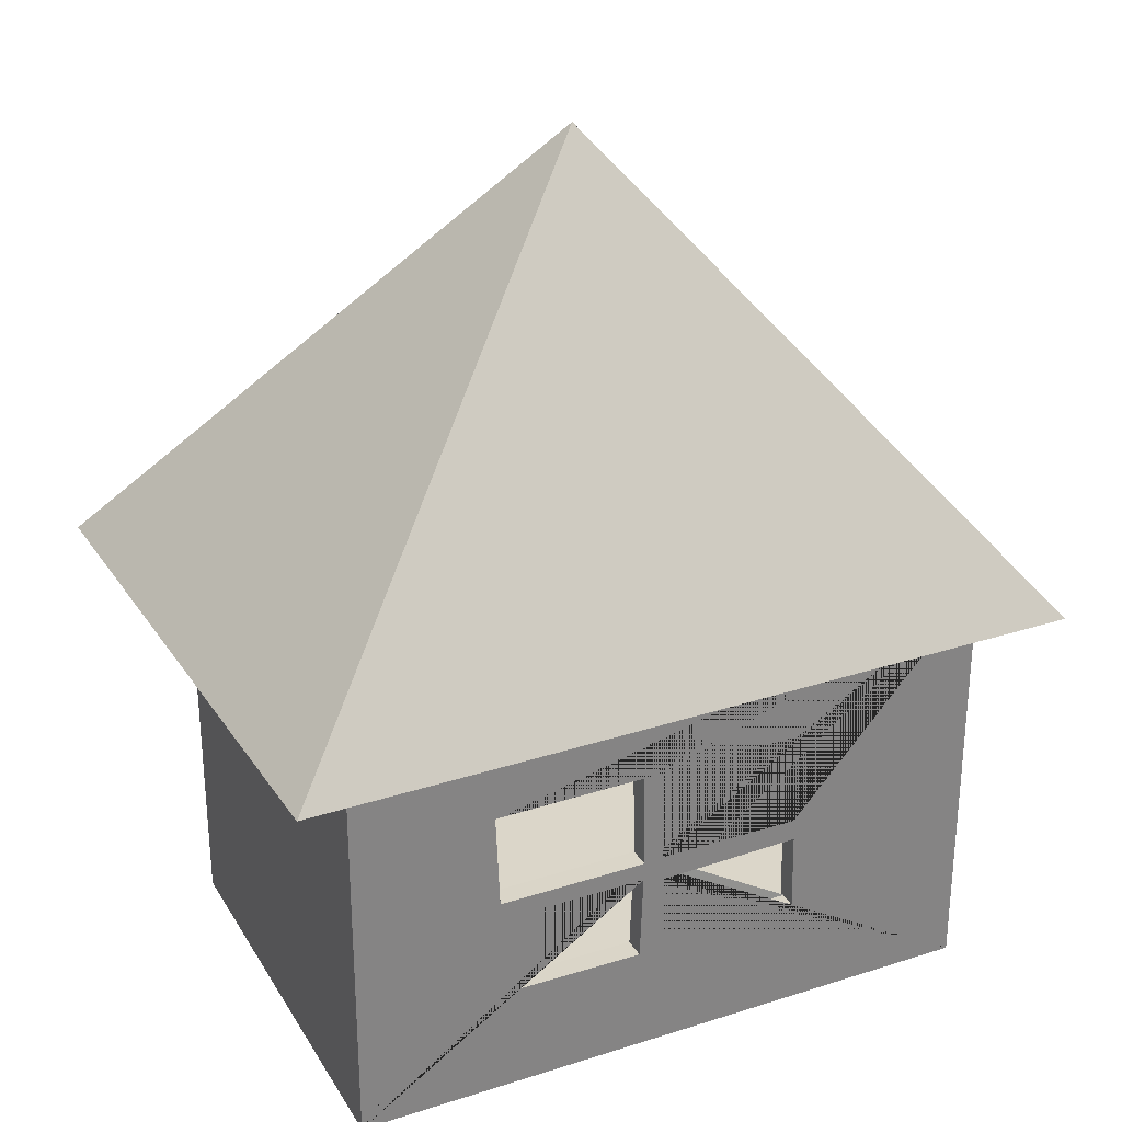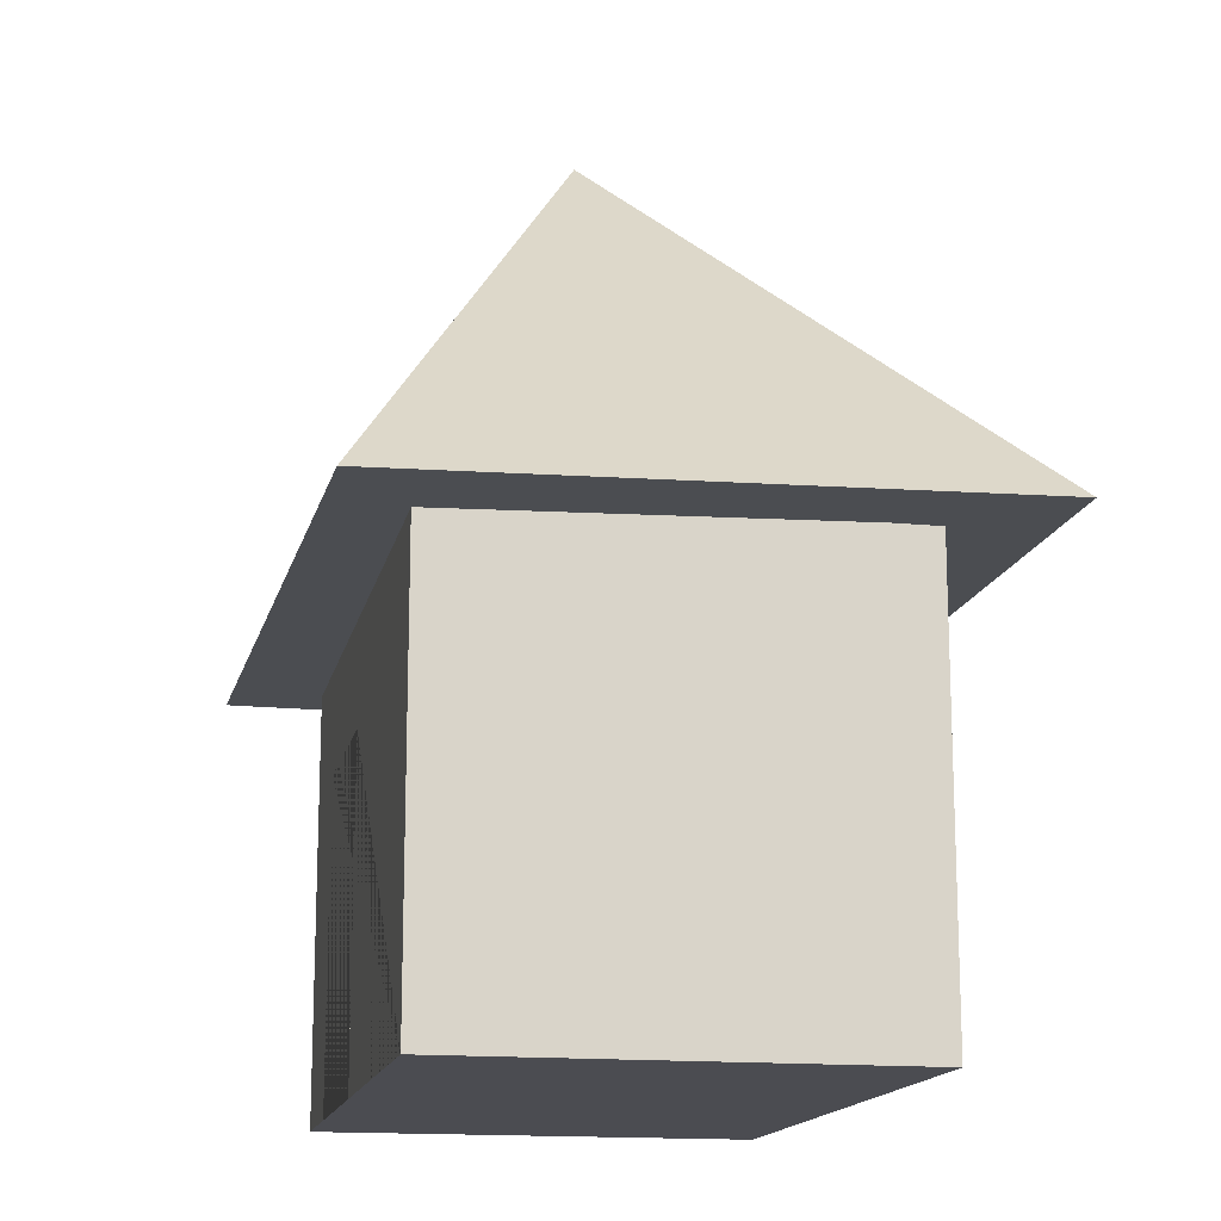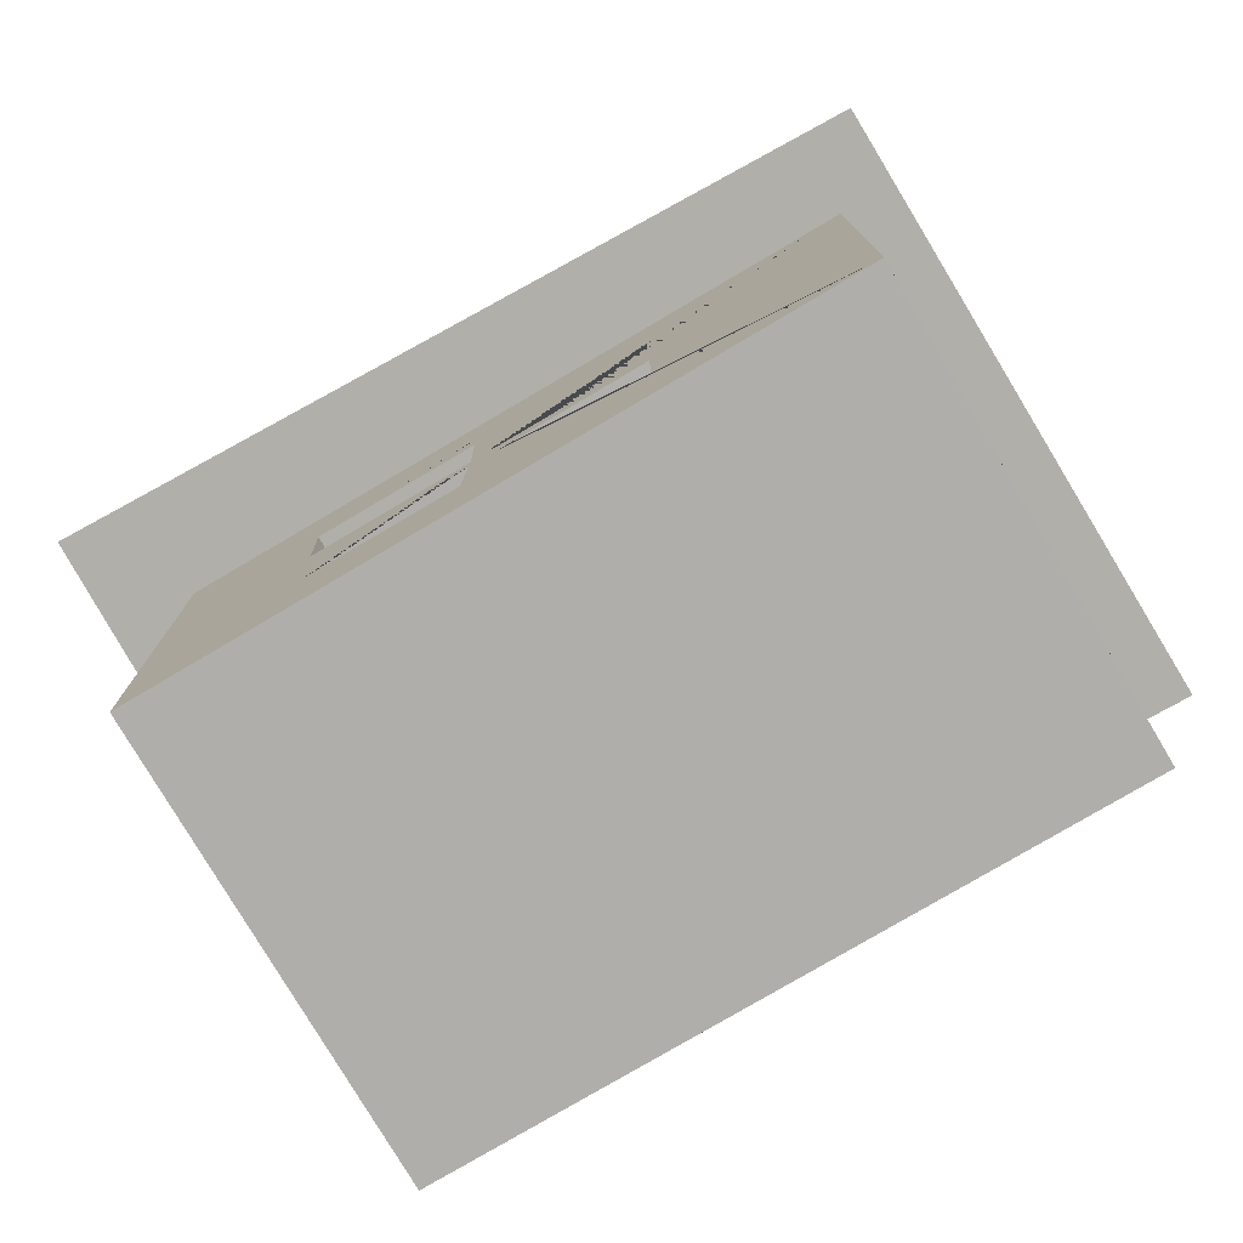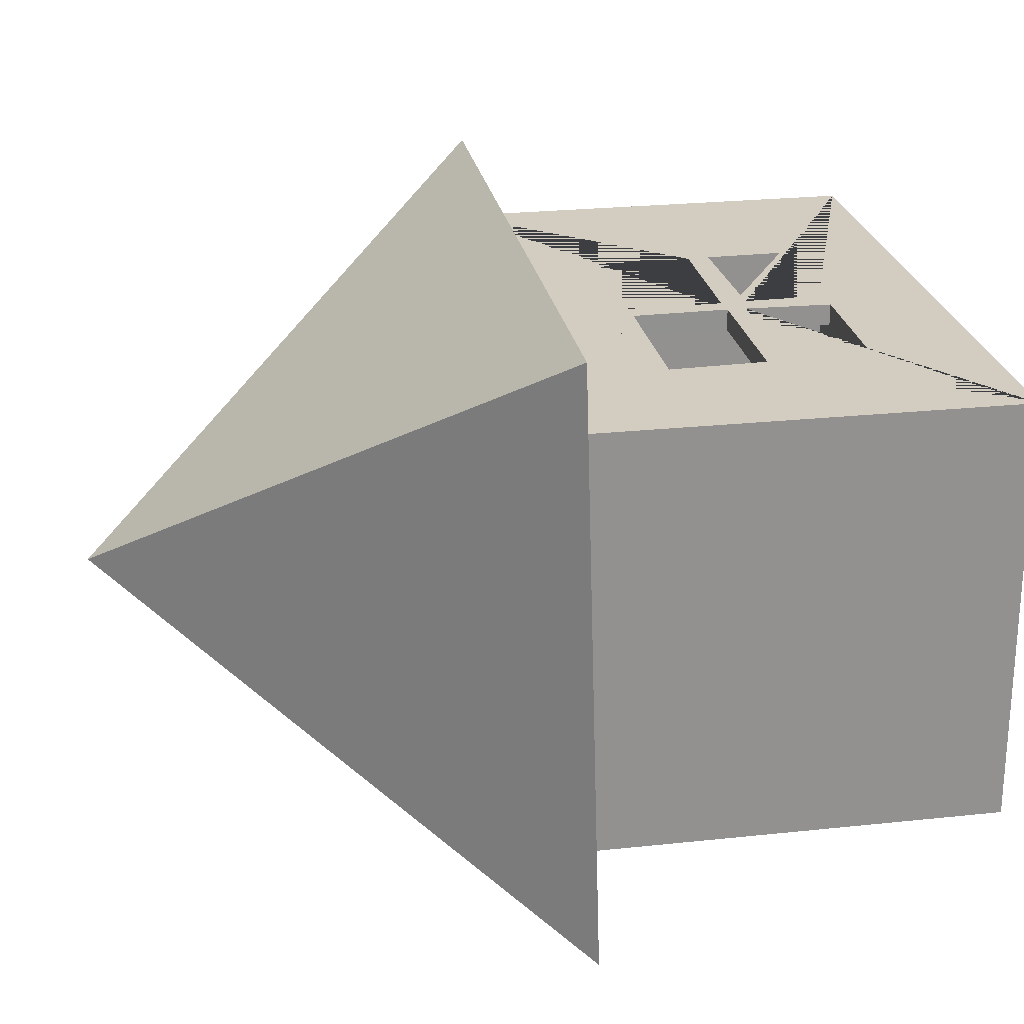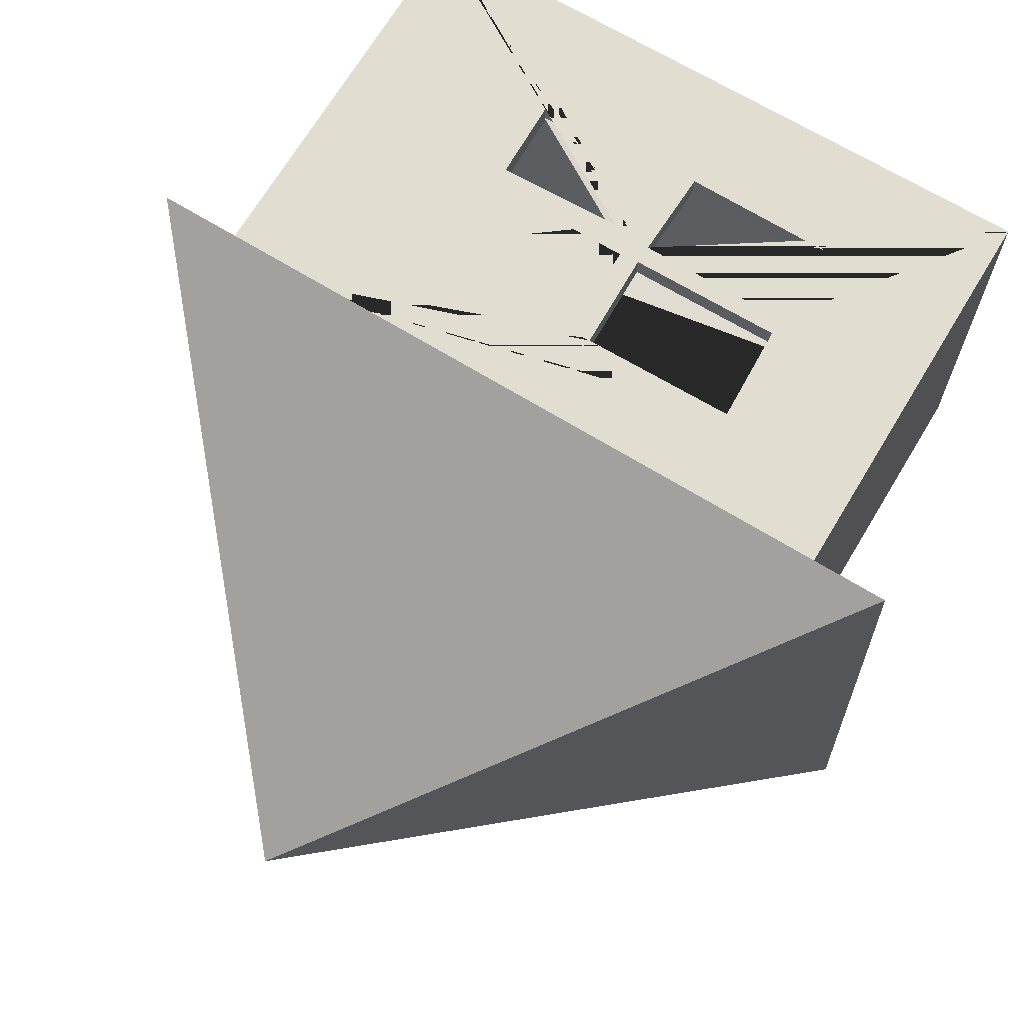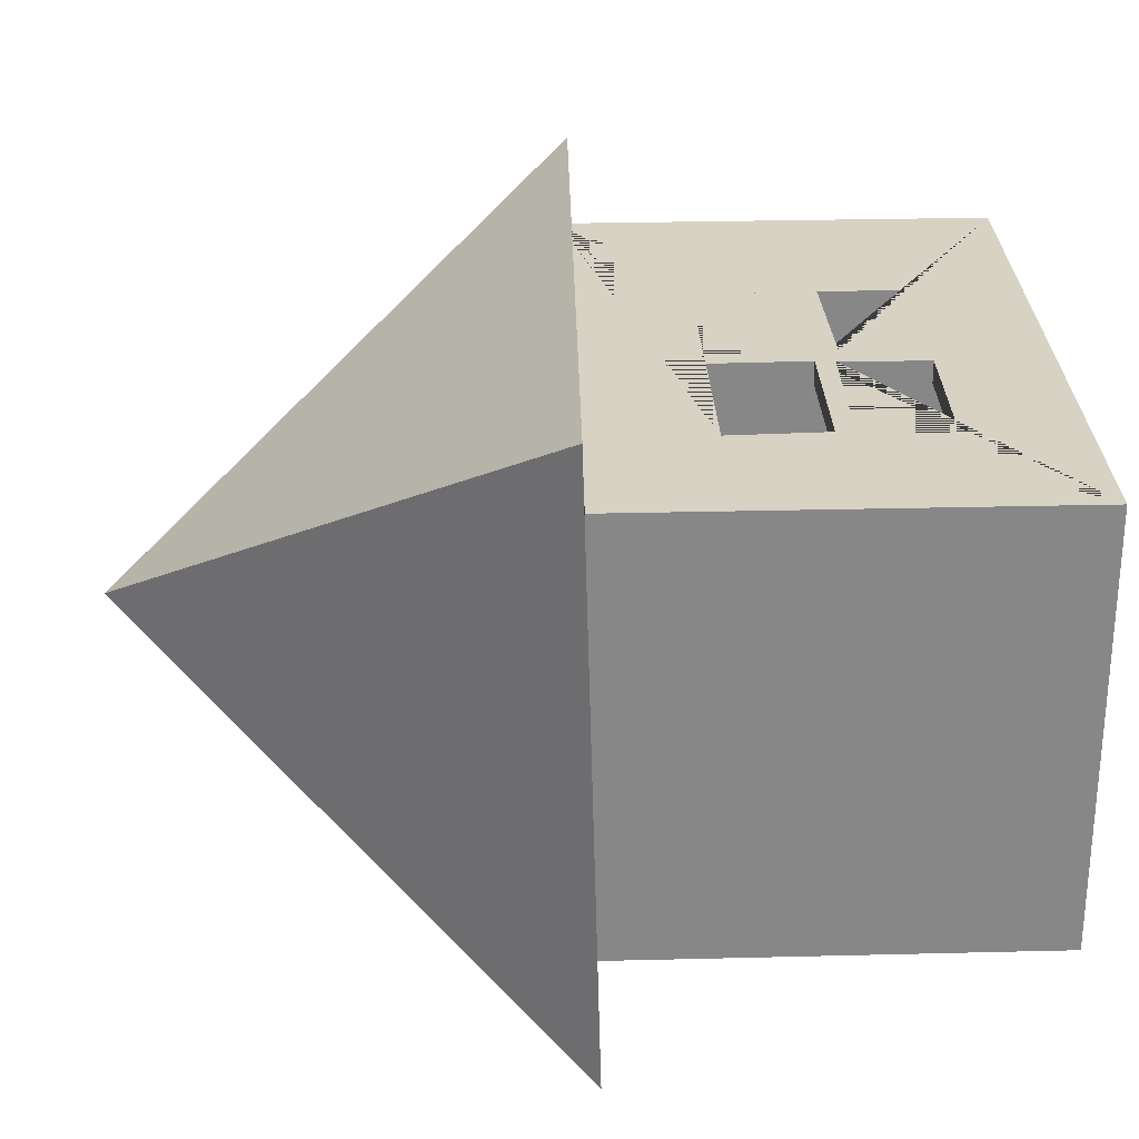
<metadata>
{"format":"obj","ext":"obj","renderer":"f3d","projection":"perspective","resolution":1024,"background":"white","views":[{"elev":29.3,"azim":-25.4,"up":"+Y"},{"elev":-15.3,"azim":-101.6,"up":"+Y"},{"elev":-77.9,"azim":30.6,"up":"+Y"},{"elev":24.3,"azim":-100.1,"up":"+Z"},{"elev":68.9,"azim":-149.1,"up":"+Z"},{"elev":27.7,"azim":-92.2,"up":"+Z"}]}
</metadata>
<code>
o Cube
v 13.82 7.472 -10.32
v 17.27 3.388 -12.92
v 17.21 3.348 -7.425
v 9.903 3.358 -12.72
v 10 3.513 -7.181
f 3 1 5
f 5 1 4
f 4 2 3 5
f 2 1 3
f 4 1 2
o Cube.001
v 10.74 -0.541 -8.093
v 10.74 3.459 -8.093
v 10.74 -0.541 -12.09
v 10.74 3.459 -12.09
v 16.74 -0.541 -8.093
v 16.74 3.459 -8.093
v 16.74 -0.541 -12.09
v 16.74 3.459 -12.09
v 15.66 -0.541 -12.09
v 13.83 -0.541 -12.09
v 15.66 2.42 -12.09
v 13.81 2.422 -12.09
v 12.13 2.348 -8.093
v 13.45 2.353 -8.093
v 13.47 1.453 -8.093
v 12.08 1.454 -8.093
v 12.05 2.348 -8.093
v 13.64 2.355 -8.093
v 14.97 2.36 -8.093
v 14.96 1.461 -8.093
v 13.64 1.469 -8.093
v 13.46 1.281 -8.093
v 12.09 1.294 -8.093
v 12.07 0.4895 -8.093
v 13.43 0.4729 -8.093
v 13.83 1.232 -8.093
v 14.99 0.5254 -8.093
v 14.97 1.258 -8.093
v 13.68 0.5122 -8.093
v 13.66 1.229 -8.093
v 10.91 -0.4255 -8.209
v 10.91 3.344 -8.209
v 10.91 -0.4255 -11.98
v 10.91 3.344 -11.98
v 16.56 -0.4255 -8.209
v 16.56 3.344 -8.209
v 16.56 -0.4255 -11.98
v 16.56 3.344 -11.98
v 15.66 -0.3621 -12
v 13.83 -0.362 -12
v 15.66 2.42 -11.89
v 13.81 2.422 -11.89
v 12.13 2.348 -8.293
v 13.45 2.353 -8.293
v 13.47 1.453 -8.293
v 12.08 1.454 -8.293
v 12.05 2.348 -8.293
v 13.64 2.355 -8.293
v 14.97 2.36 -8.293
v 14.96 1.461 -8.293
v 13.64 1.469 -8.293
v 13.46 1.281 -8.293
v 12.09 1.294 -8.293
v 12.07 0.4895 -8.293
v 13.43 0.4729 -8.293
v 13.83 1.232 -8.293
v 14.99 0.5254 -8.293
v 14.97 1.258 -8.293
v 13.68 0.5122 -8.293
v 13.66 1.229 -8.293
f 6 7 9 8
f 8 9 13 12 14 16 17 15
f 12 13 11 10
f 10 32 34 35 31 20 27 30 29 6
f 8 15 14 12 10 6
f 13 9 7 11
f 11 24 25 26 23 22 18 19 20 31 33 32 10
f 7 22 23 24 11
f 6 29 28 27 20 21 22 7
f 36 38 39 37
f 38 45 47 46 44 42 43 39
f 42 40 41 43
f 40 36 59 60 57 50 61 65 64 62
f 38 36 40 42 44 45
f 43 41 37 39
f 41 40 62 63 61 50 49 48 52 53 56 55 54
f 37 41 54 53 52
f 36 37 52 51 50 57 58 59
f 14 15 45 44
f 16 14 44 46
f 15 17 47 45
f 17 16 46 47
f 19 18 48 49
f 20 19 49 50
f 21 20 50 51
f 22 21 51 52
f 18 22 52 48
f 24 23 53 54
f 25 24 54 55
f 26 25 55 56
f 23 26 56 53
f 27 28 58 57
f 28 29 59 58
f 29 30 60 59
f 30 27 57 60
f 32 33 63 62
f 33 31 61 63
f 34 32 62 64
f 31 35 65 61
f 35 34 64 65

</code>
